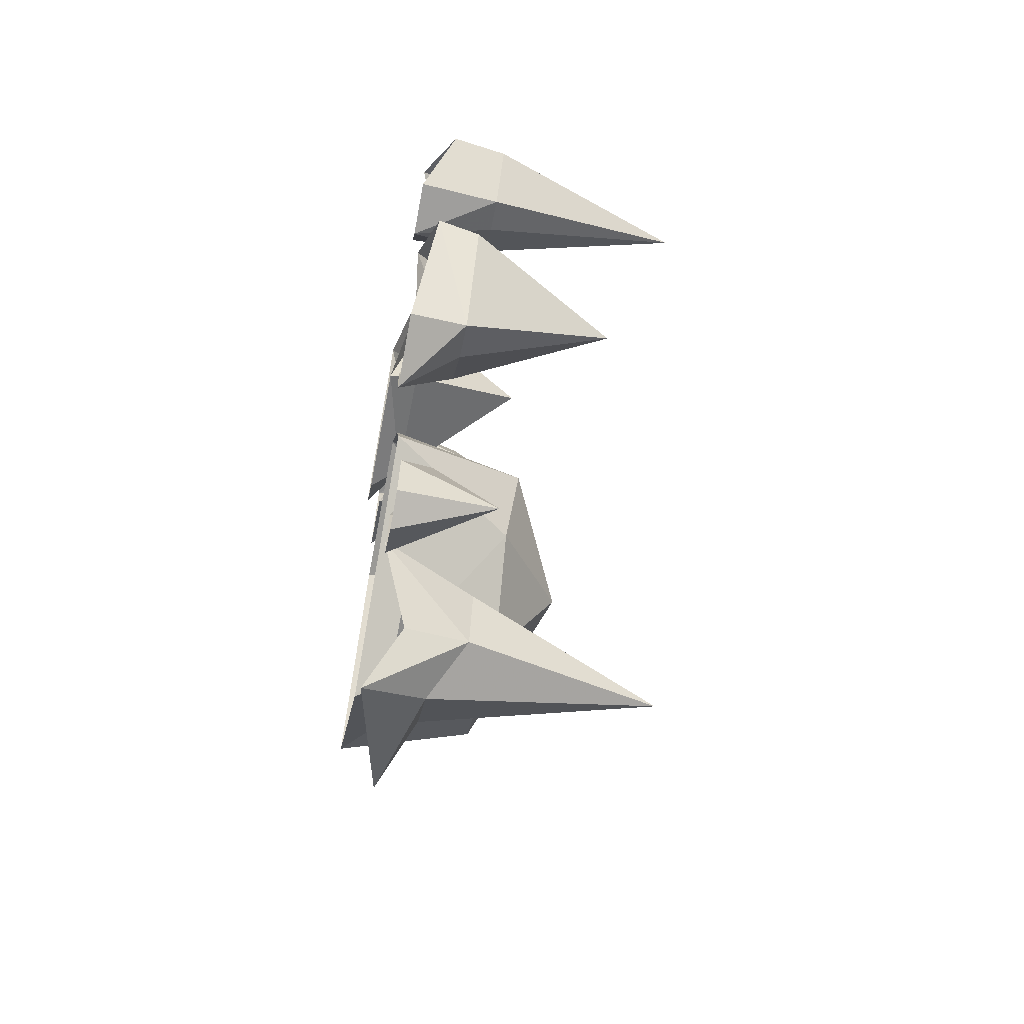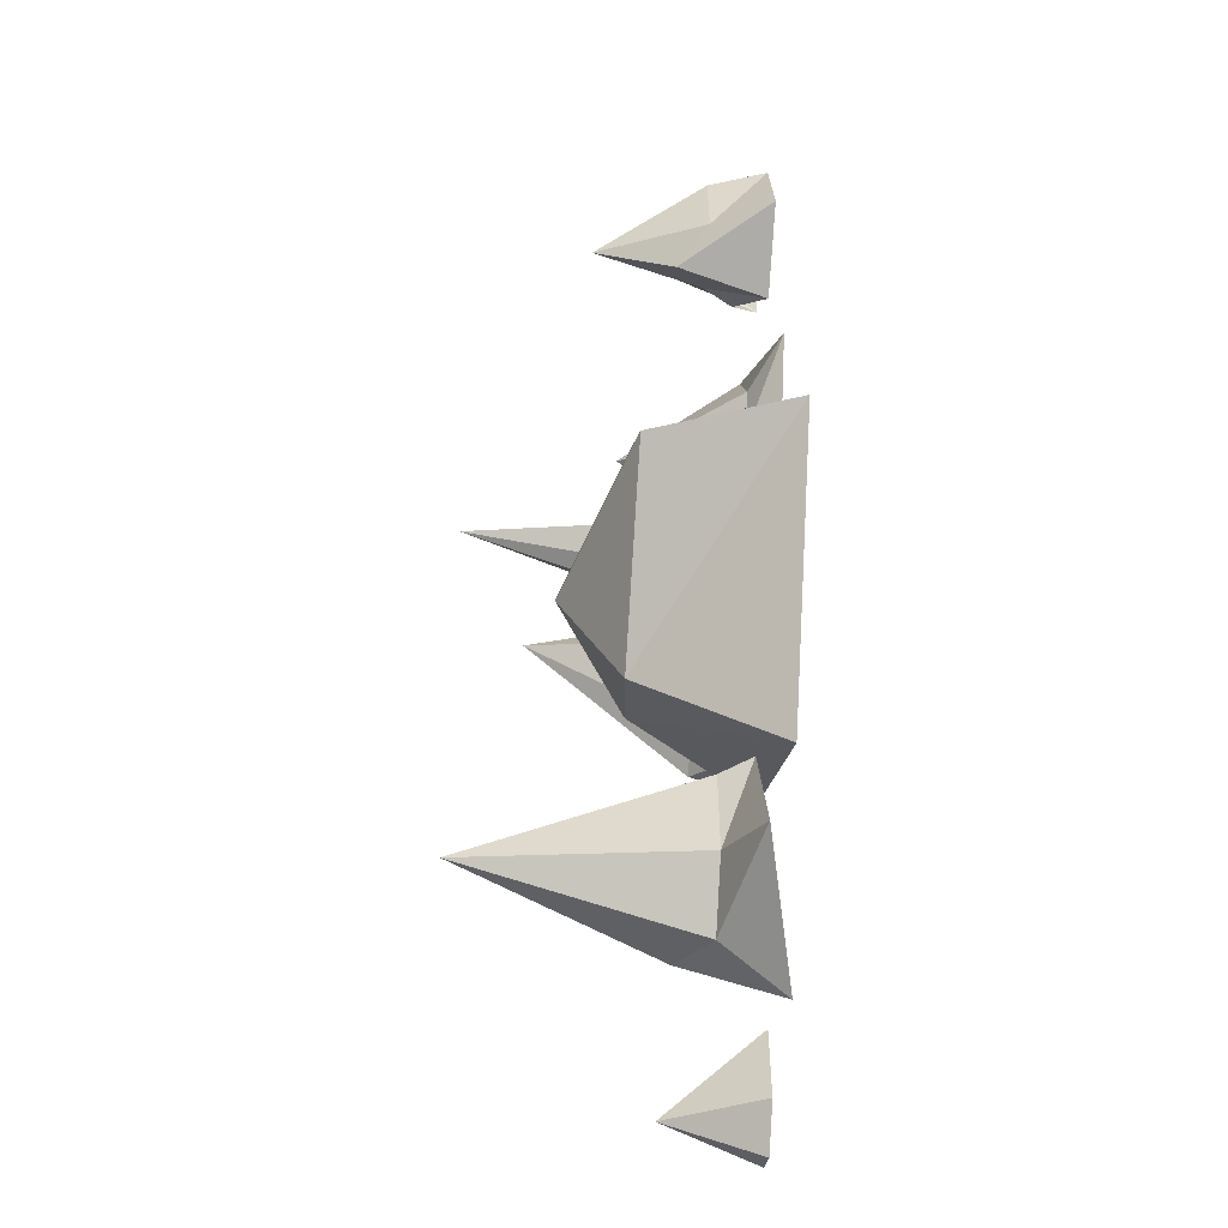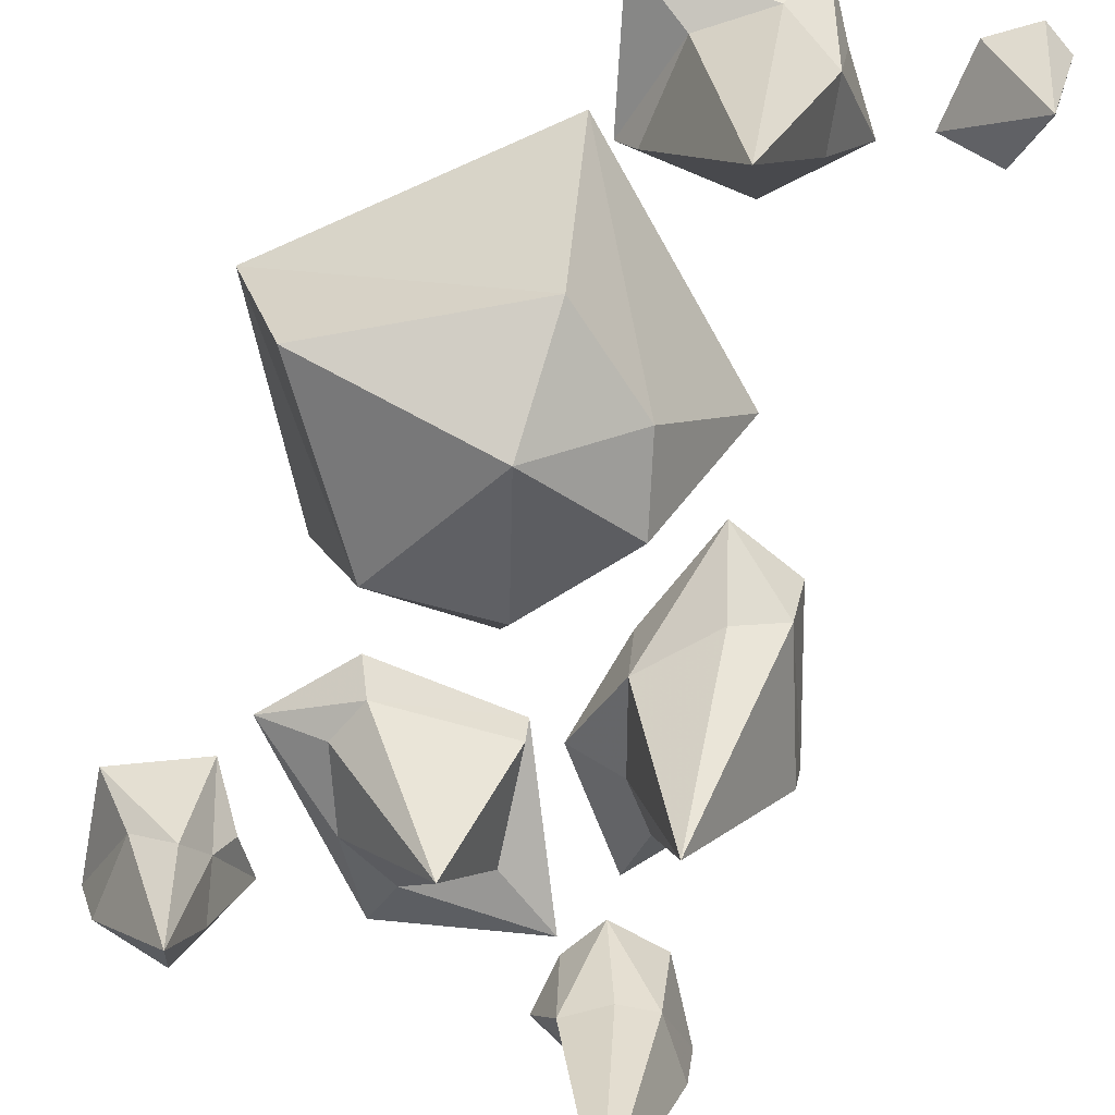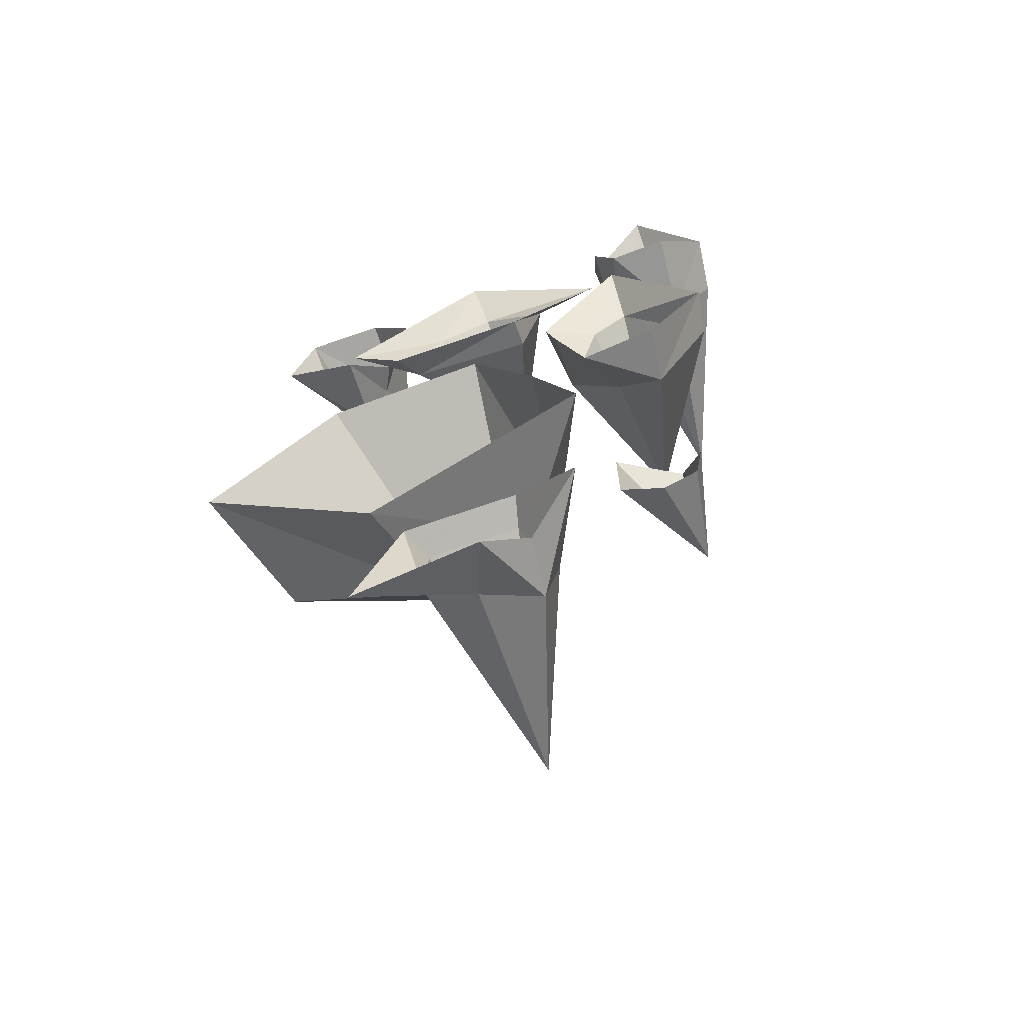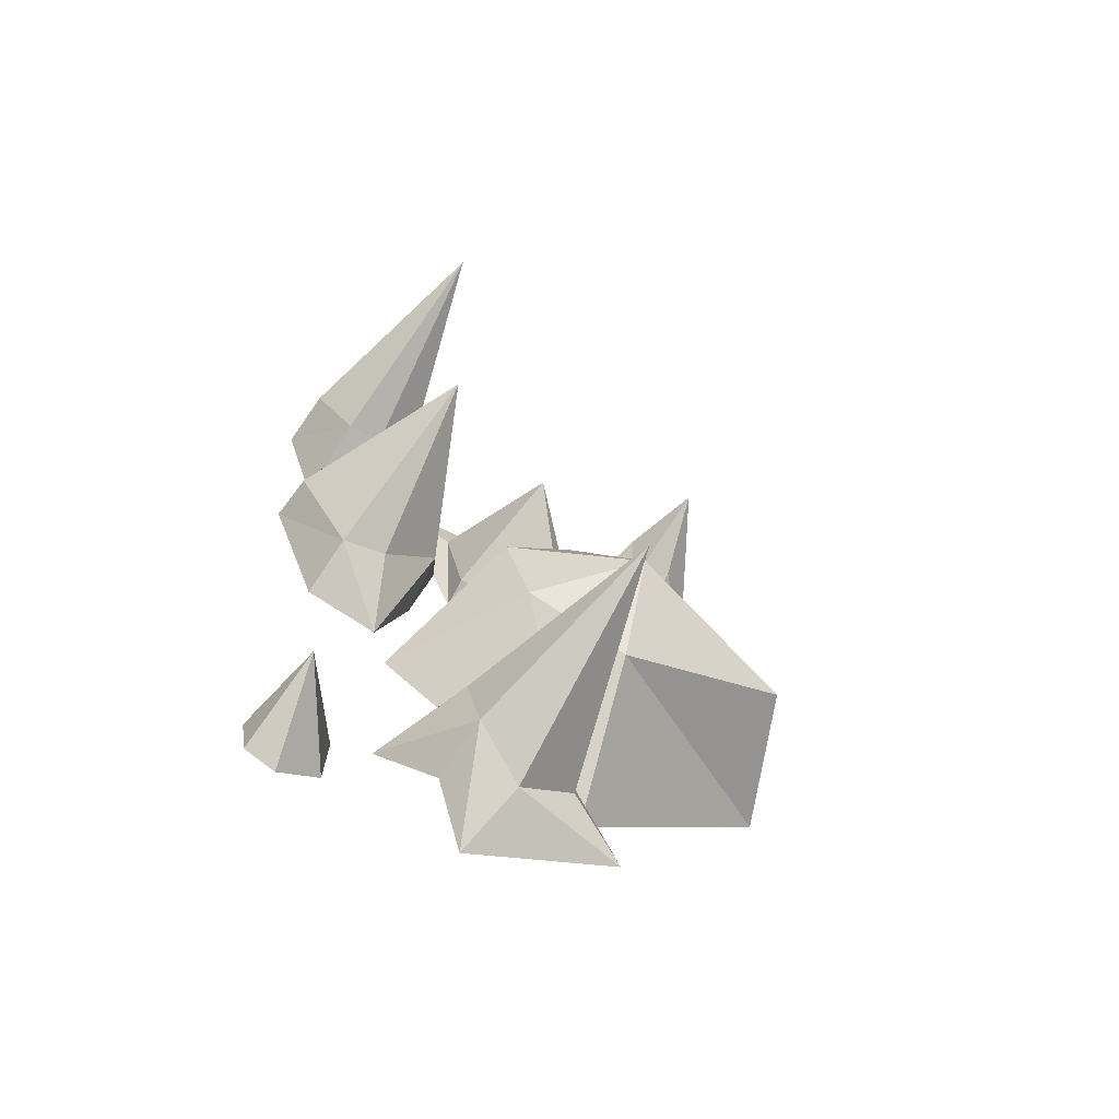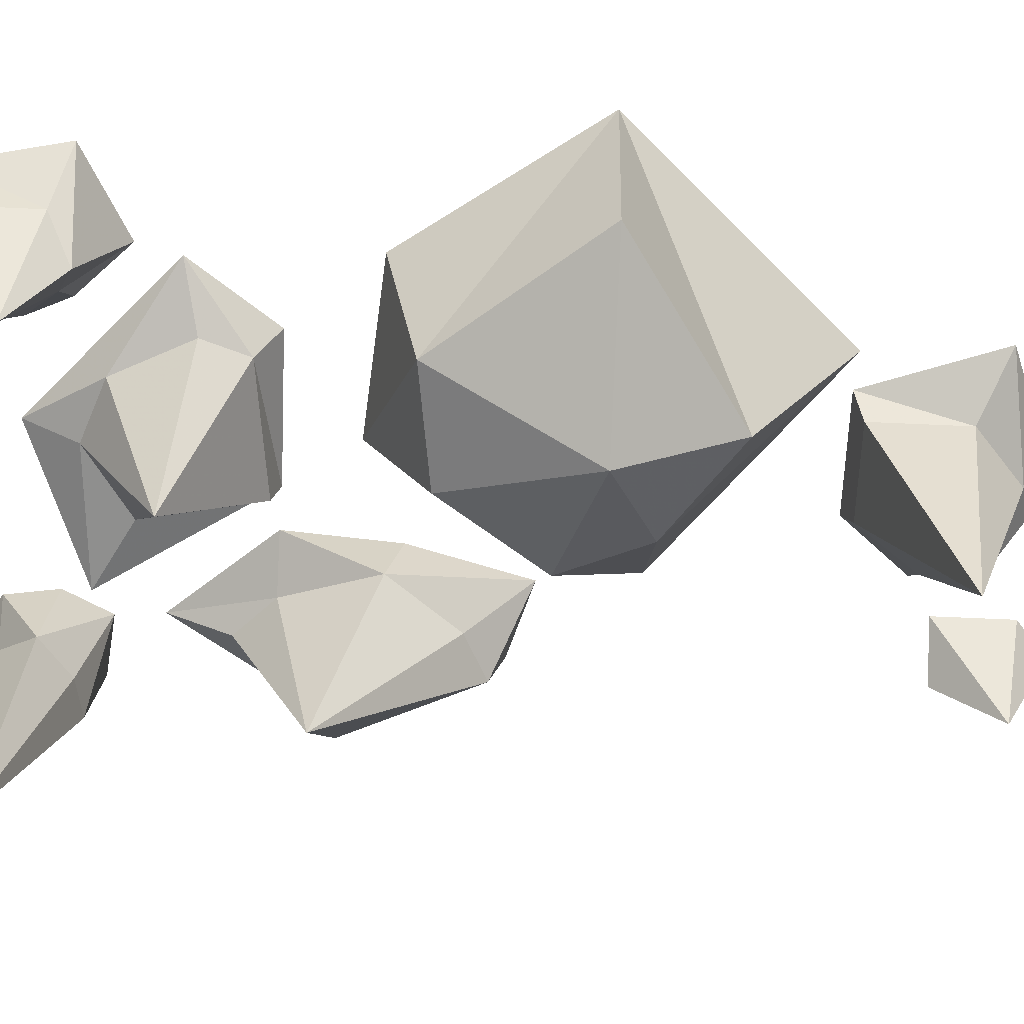
<metadata>
{"format":"obj","ext":"obj","renderer":"f3d","projection":"perspective","resolution":1024,"background":"white","views":[{"elev":-64.6,"azim":-100.8,"up":"+Z"},{"elev":-53.1,"azim":85.7,"up":"+Z"},{"elev":-68.2,"azim":157.2,"up":"+Y"},{"elev":-70.1,"azim":-160.9,"up":"+Z"},{"elev":-73.3,"azim":-27.9,"up":"+Z"},{"elev":-65.1,"azim":87.4,"up":"+Y"}]}
</metadata>
<code>
v -0.02344 -0.3047 0.4219
v -0.05469 -0.07812 0.3594
v -0.01562 -0.07812 0.3672
v 0.02344 -0.07812 0.3984
v -0.007812 -0.04688 0.4375
v -0.03906 -0.04688 0.4531
v -0.1016 -0.07812 0.4141
v -0.1094 -0.01562 0.4141
v -0.0625 0.01562 0.3516
v 0 0.01562 0.3438
v 0.02344 0.01562 0.3906
v 0.03125 -0.01562 0.4375
v -0.03906 0.01562 0.4844
v 0.1719 -0.1406 0.2891
v 0.2656 -0.01562 0.2188
v 0.2812 -0.01562 0.2656
v 0.2422 -0.01562 0.3438
v 0.1797 -0.01562 0.3672
v 0.1094 -0.01562 0.3203
v 0.1328 -0.01562 0.2031
v 0.1328 0.01562 0.1953
v 0.2812 0.01562 0.1953
v 0.3438 0.01562 0.2812
v 0.2656 0.01562 0.3516
v 0.1875 0.01562 0.4219
v 0.03906 -0.01562 0.3594
v 0.2031 -0.2891 -0.3672
v 0.1562 -0.0625 -0.2969
v 0.125 -0.09375 -0.3516
v 0.1406 -0.09375 -0.4141
v 0.1953 -0.0625 -0.4375
v 0.25 -0.0625 -0.3906
v 0.25 -0.0625 -0.2969
v 0.2656 -0.03125 -0.2891
v 0.1484 -0.03125 -0.2891
v 0.07812 0 -0.3594
v 0.1328 -0.03125 -0.4219
v 0.1719 0 -0.4766
v 0.3125 -0.03125 -0.4219
v -0.01562 -0.09375 -0.4453
v -0.01562 -0.03125 -0.3828
v -0.03906 0 -0.4297
v -0.03125 0 -0.4766
v 0 0 -0.4922
v 0.03906 0 -0.4609
v 0.03906 0 -0.3828
v 0.2891 0 0.4141
v 0.3203 -0.03125 0.3672
v 0.3359 -0.0625 0.375
v 0.3203 -0.09375 0.4219
v 0.3359 -0.09375 0.4688
v 0.3359 0 0.4766
v 0.4219 0 0.4766
v 0.4062 -0.0625 0.4688
v 0.4062 -0.0625 0.3828
v 0.4453 0 0.3672
v 0.3672 -0.09375 0.3594
v 0.3594 0 0.3203
v 0.3516 -0.1797 0.4062
v 0.2578 -0.2031 -0.07812
v 0.3203 -0.1406 0.07812
v 0.2031 -0.1406 0.0625
v 0.1328 -0.1406 -0.03906
v 0.1641 -0.1328 -0.125
v 0.2656 -0.1406 -0.1953
v 0.4453 -0.1406 -0.07812
v 0.4922 0 -0.07812
v 0.3594 0 0.1094
v 0.1875 0 0.125
v 0.1172 0 -0.007812
v 0.07031 0 -0.125
v 0.2891 0 -0.2969
v 0.02344 -0.2266 0.1562
v -0.01562 -0.05469 0.007812
v 0.03125 -0.05469 0.03125
v 0.08594 -0.05469 0.1016
v 0.04688 -0.03125 0.1953
v 0.007812 -0.03125 0.2344
v -0.07812 -0.05469 0.1406
v -0.08594 -0.007812 0.1406
v -0.02344 0.007812 -0.007812
v 0.05469 0.007812 -0.03125
v 0.08594 0.007812 0.08594
v 0.1016 -0.007812 0.1953
v 0.007812 0.007812 0.2969
f 1 2 3
f 1 3 4
f 1 4 5
f 1 5 6
f 1 6 7
f 1 7 2
f 2 7 8
f 2 8 9
f 2 9 10
f 2 10 3
f 3 10 4
f 4 10 11
f 4 11 12
f 4 12 5
f 5 12 13
f 5 13 6
f 6 13 8
f 6 8 7
f 14 15 16
f 14 16 17
f 14 17 18
f 14 18 19
f 14 19 20
f 14 20 15
f 15 20 21
f 15 21 22
f 15 22 23
f 15 23 16
f 16 23 17
f 17 23 24
f 17 24 25
f 17 25 18
f 18 25 26
f 18 26 19
f 19 26 21
f 19 21 20
f 27 28 29
f 27 29 30
f 27 30 31
f 27 31 32
f 27 32 33
f 27 33 28
f 28 33 34
f 28 34 35
f 28 35 36
f 28 36 29
f 29 36 30
f 30 36 37
f 30 37 38
f 30 38 31
f 31 38 39
f 31 39 32
f 32 39 34
f 32 34 33
f 40 41 42
f 40 42 43
f 40 43 44
f 40 44 45
f 40 45 46
f 40 46 41
f 47 48 49
f 47 49 50
f 47 50 51
f 47 51 52
f 52 51 53
f 53 51 54
f 53 54 55
f 53 55 56
f 56 55 57
f 56 57 58
f 58 57 49
f 58 49 48
f 59 51 50
f 59 50 49
f 59 49 57
f 59 57 55
f 59 55 54
f 59 54 51
f 60 61 62
f 60 62 63
f 60 63 64
f 60 64 65
f 60 65 66
f 60 66 61
f 61 66 67
f 61 67 68
f 61 68 69
f 61 69 62
f 62 69 63
f 63 69 70
f 63 70 71
f 63 71 64
f 64 71 72
f 64 72 65
f 65 72 67
f 65 67 66
f 73 74 75
f 73 75 76
f 73 76 77
f 73 77 78
f 73 78 79
f 73 79 74
f 74 79 80
f 74 80 81
f 74 81 82
f 74 82 75
f 75 82 76
f 76 82 83
f 76 83 84
f 76 84 77
f 77 84 85
f 77 85 78
f 78 85 80
f 78 80 79

</code>
